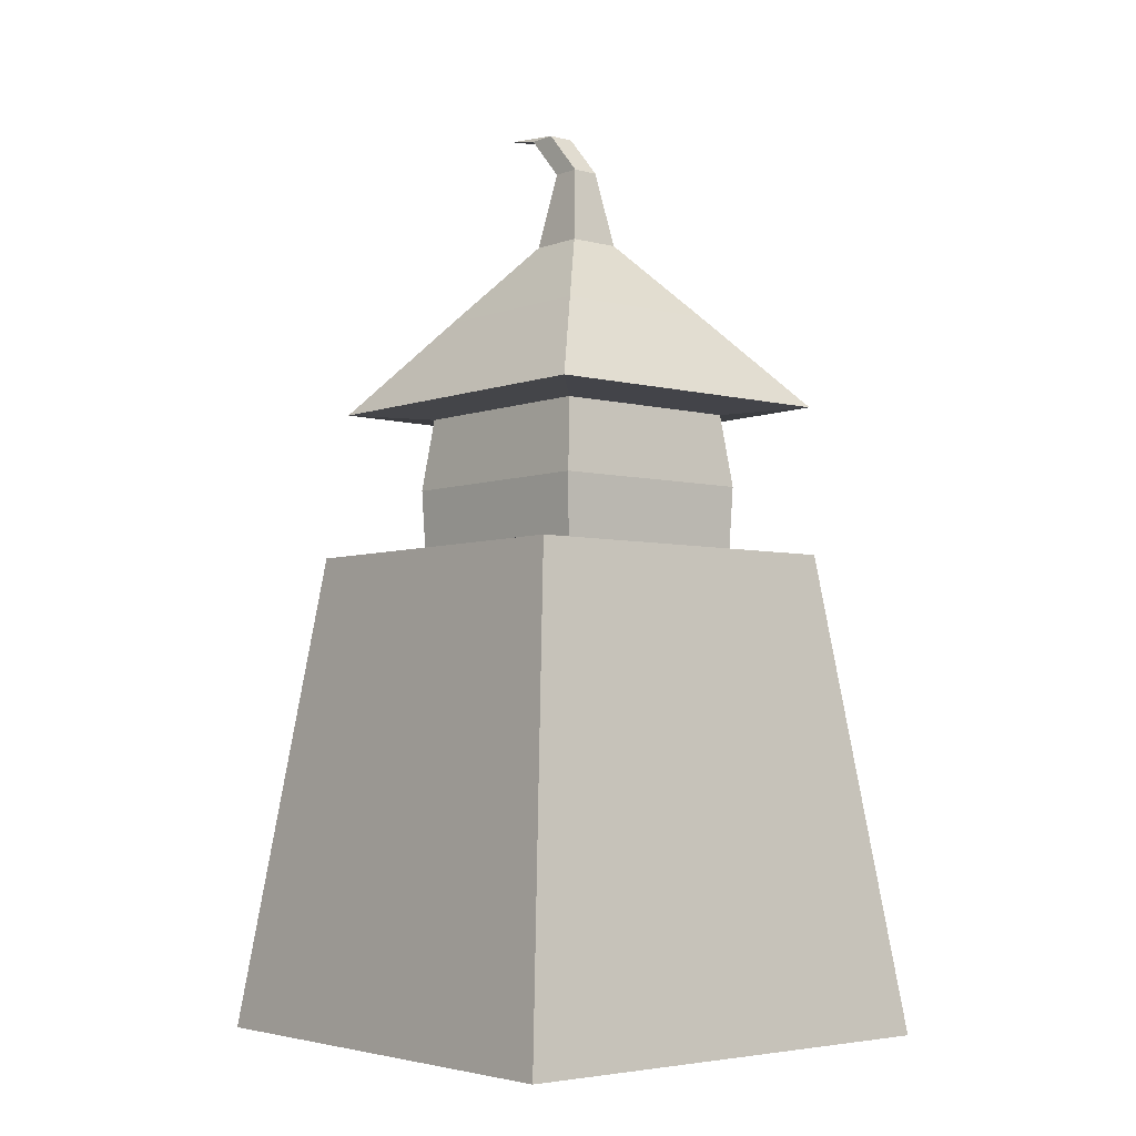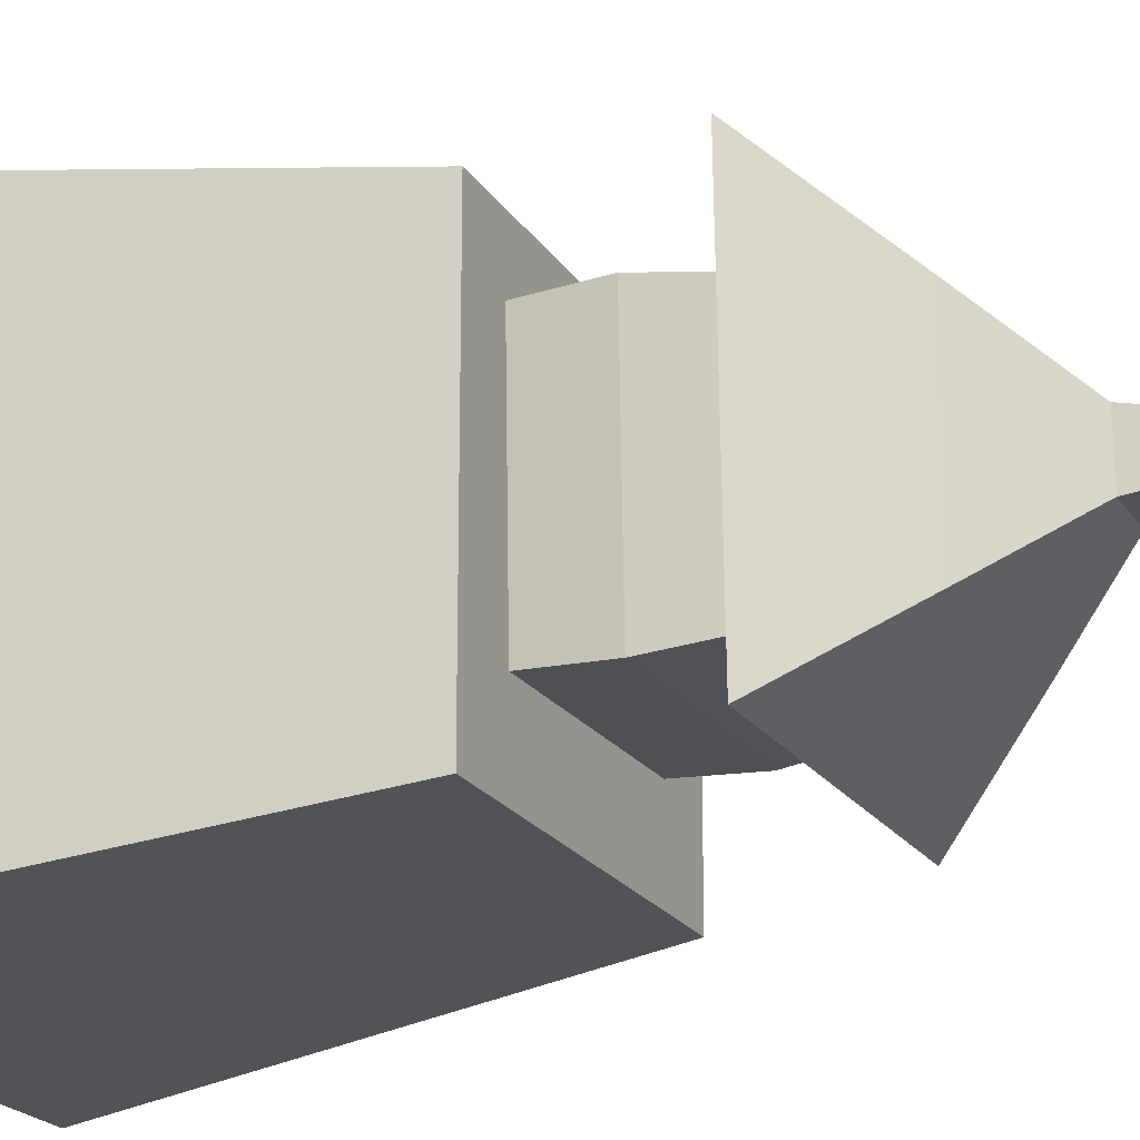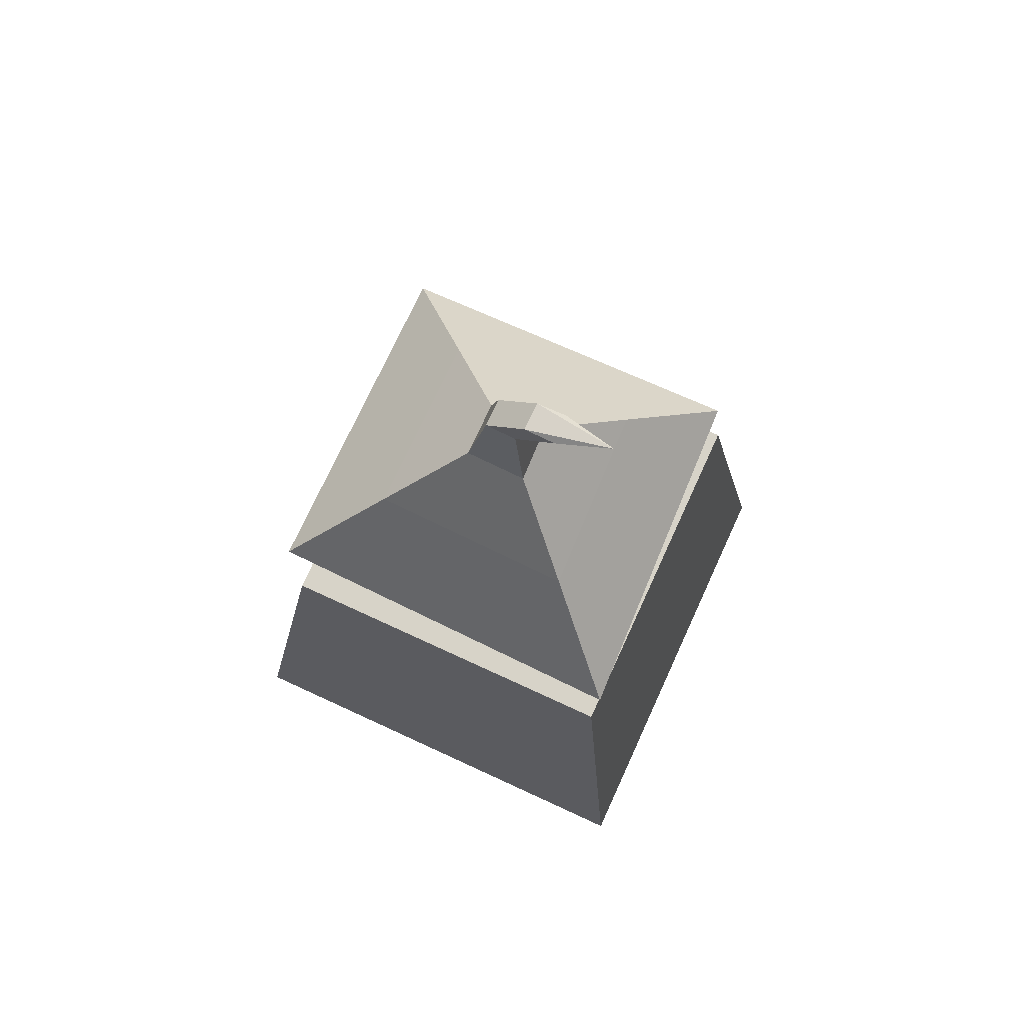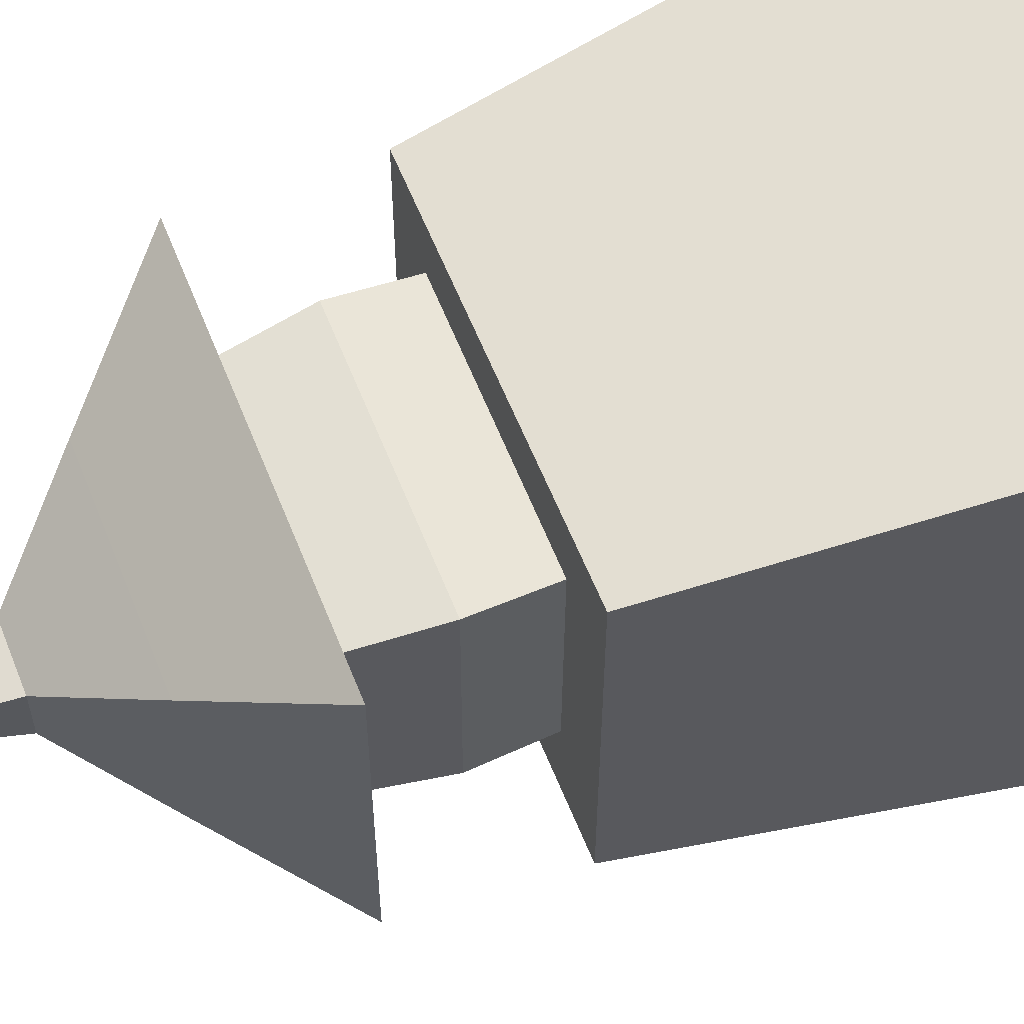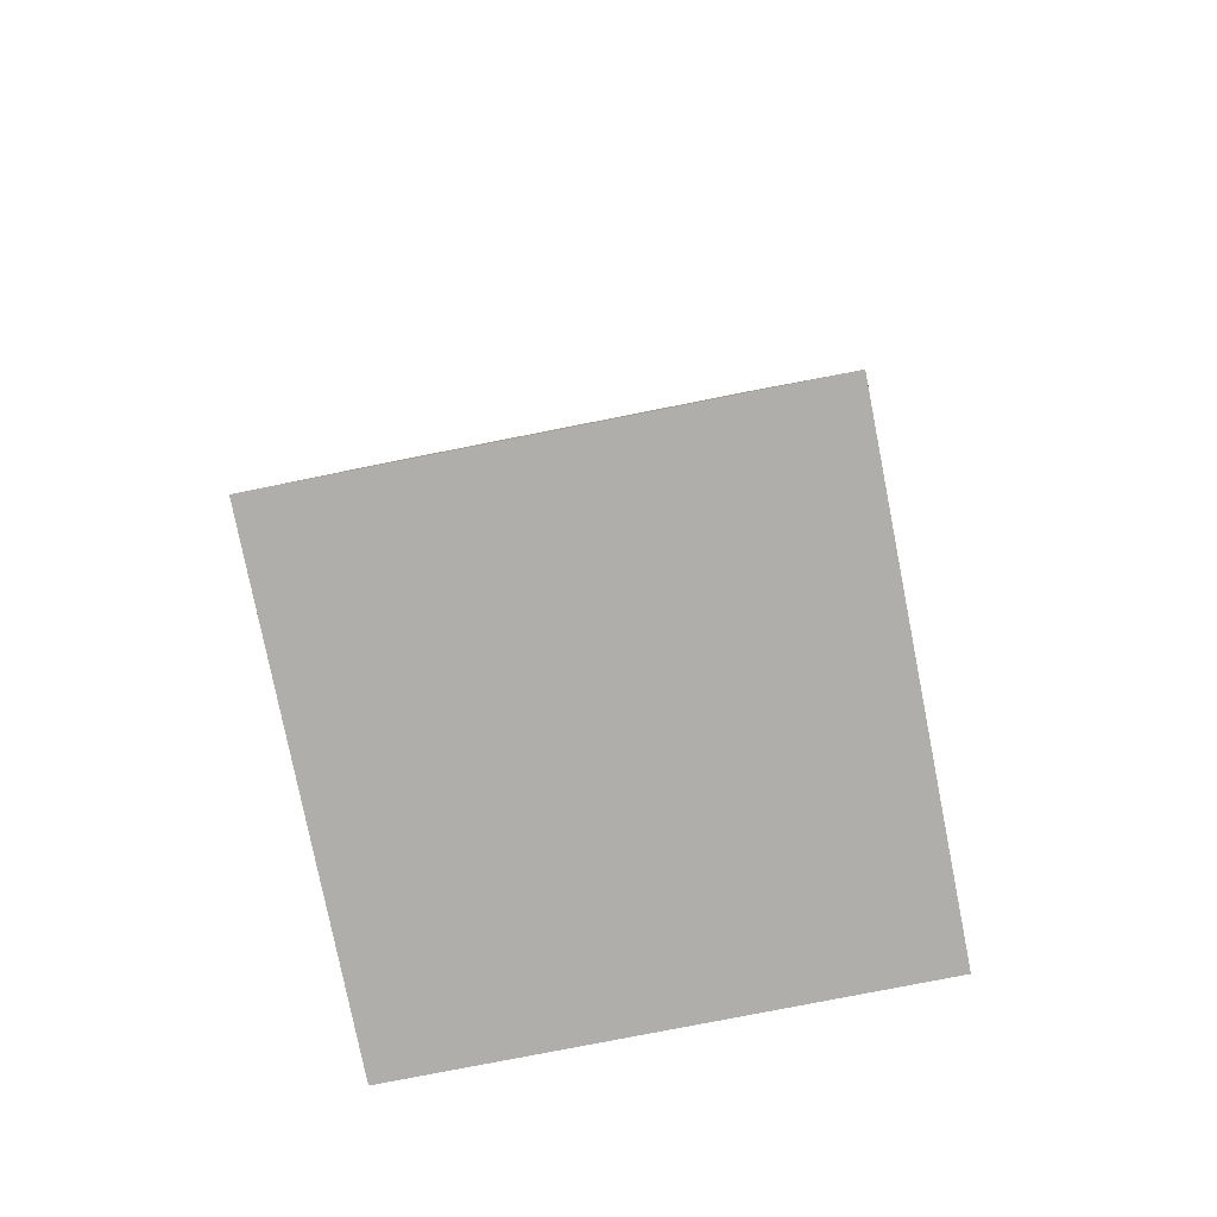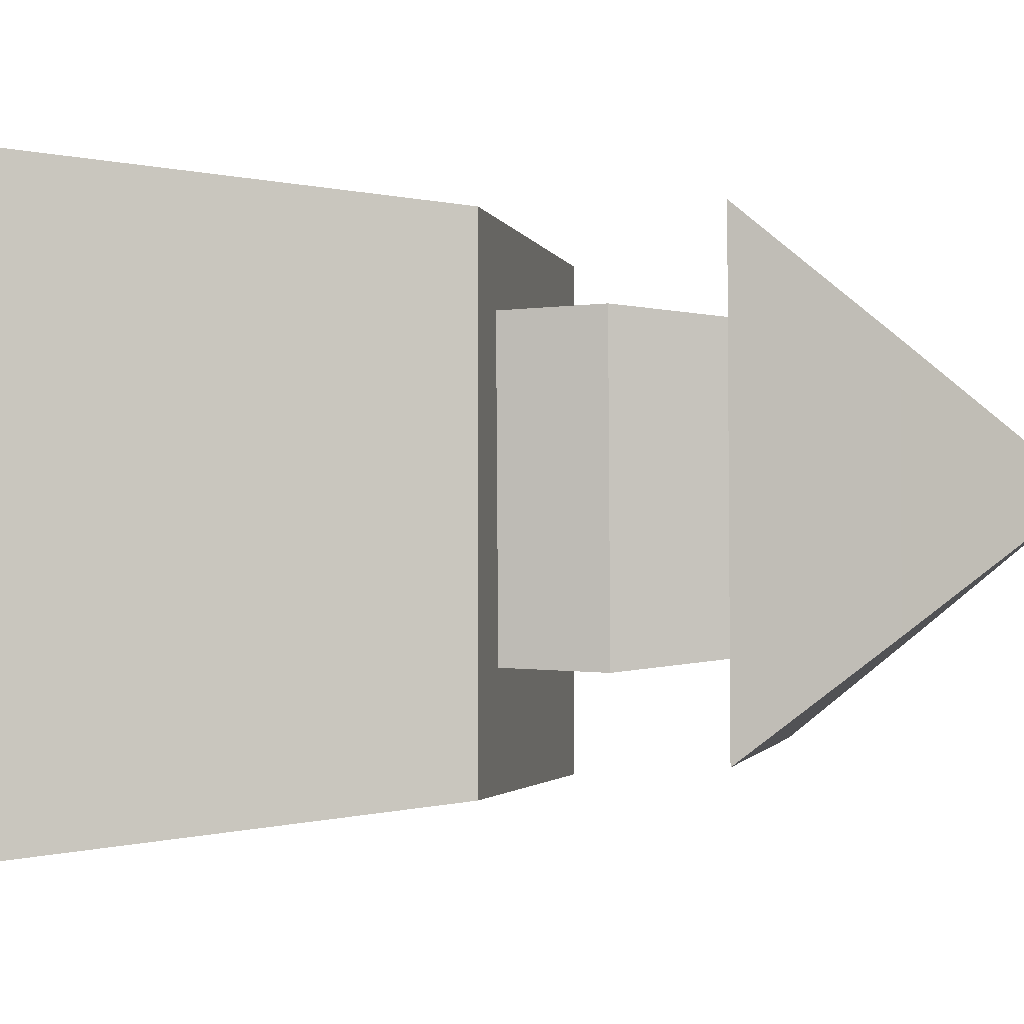
<metadata>
{"format":"obj","ext":"obj","renderer":"f3d","projection":"perspective","resolution":1024,"background":"white","views":[{"elev":-4.4,"azim":-129.9,"up":"+Y"},{"elev":-20.7,"azim":113.4,"up":"+Z"},{"elev":76.6,"azim":24.6,"up":"+Y"},{"elev":60.1,"azim":-111.8,"up":"+Z"},{"elev":-77.7,"azim":-168.8,"up":"+Y"},{"elev":-1.8,"azim":100.3,"up":"+Z"}]}
</metadata>
<code>
o airEnemy
v 0.3715 0.004107 -0.369
v 0.2754 0.7423 -0.2728
v 0.3715 0.004107 0.3692
v 0.2754 0.7423 0.2731
v -0.3666 0.004107 -0.369
v -0.2705 0.7423 -0.2728
v -0.3666 0.004107 0.3692
v -0.2705 0.7423 0.2731
v 0.1728 0.7423 -0.1527
v -0.1744 0.7423 -0.1466
v -0.178 0.7423 0.1779
v 0.1845 0.7423 0.1851
v 0.1774 0.8502 -0.1572
v -0.1792 0.8502 -0.1509
v -0.1828 0.8502 0.1822
v 0.1894 0.8502 0.1896
v 0.1635 0.9642 -0.1436
v -0.165 0.9642 -0.1378
v -0.1684 0.9642 0.1692
v 0.1746 0.9642 0.176
v 0.2631 0.9735 -0.2414
v -0.2669 0.9735 -0.2321
v -0.2723 0.9735 0.2631
v 0.2809 0.9735 0.2741
v 0.1427 1.121 -0.1231
v -0.1436 1.121 -0.118
v -0.1466 1.121 0.1494
v 0.1523 1.121 0.1554
v 0.04425 1.239 -0.02636
v -0.04287 1.239 -0.02484
v -0.04377 1.239 0.05657
v 0.04719 1.239 0.05838
v 0.02327 1.358 -0.005749
v -0.02139 1.358 -0.004965
v -0.02185 1.358 0.03677
v 0.02477 1.358 0.0377
v 0.08364 1.425 -0.005749
v 0.03898 1.425 -0.004965
v 0.03851 1.425 0.03677
v 0.08514 1.425 0.0377
v 0.1647 1.445 0.01594
f 2 3 1
f 4 7 3
f 8 5 7
f 6 1 5
f 7 1 3
f 9 2 6
f 14 17 13
f 12 8 4
f 12 15 11
f 9 14 13
f 12 13 16
f 11 14 10
f 17 22 21
f 13 20 16
f 14 19 18
f 15 20 19
f 21 28 24
f 20 21 24
f 19 22 18
f 20 23 19
f 27 32 31
f 22 27 26
f 23 28 27
f 22 25 21
f 29 36 32
f 26 29 25
f 25 32 28
f 26 31 30
f 36 37 40
f 30 35 34
f 31 36 35
f 30 33 29
f 39 40 41
f 34 39 38
f 36 39 35
f 33 38 37
f 37 38 41
f 40 37 41
f 38 39 41
f 2 4 3
f 4 8 7
f 8 6 5
f 6 2 1
f 7 5 1
f 6 8 11
f 6 11 10
f 12 4 2
f 6 10 9
f 9 12 2
f 14 18 17
f 12 11 8
f 12 16 15
f 9 10 14
f 12 9 13
f 11 15 14
f 17 18 22
f 13 17 20
f 14 15 19
f 15 16 20
f 21 25 28
f 20 17 21
f 19 23 22
f 20 24 23
f 27 28 32
f 22 23 27
f 23 24 28
f 22 26 25
f 29 33 36
f 26 30 29
f 25 29 32
f 26 27 31
f 36 33 37
f 30 31 35
f 31 32 36
f 30 34 33
f 34 35 39
f 36 40 39
f 33 34 38

</code>
